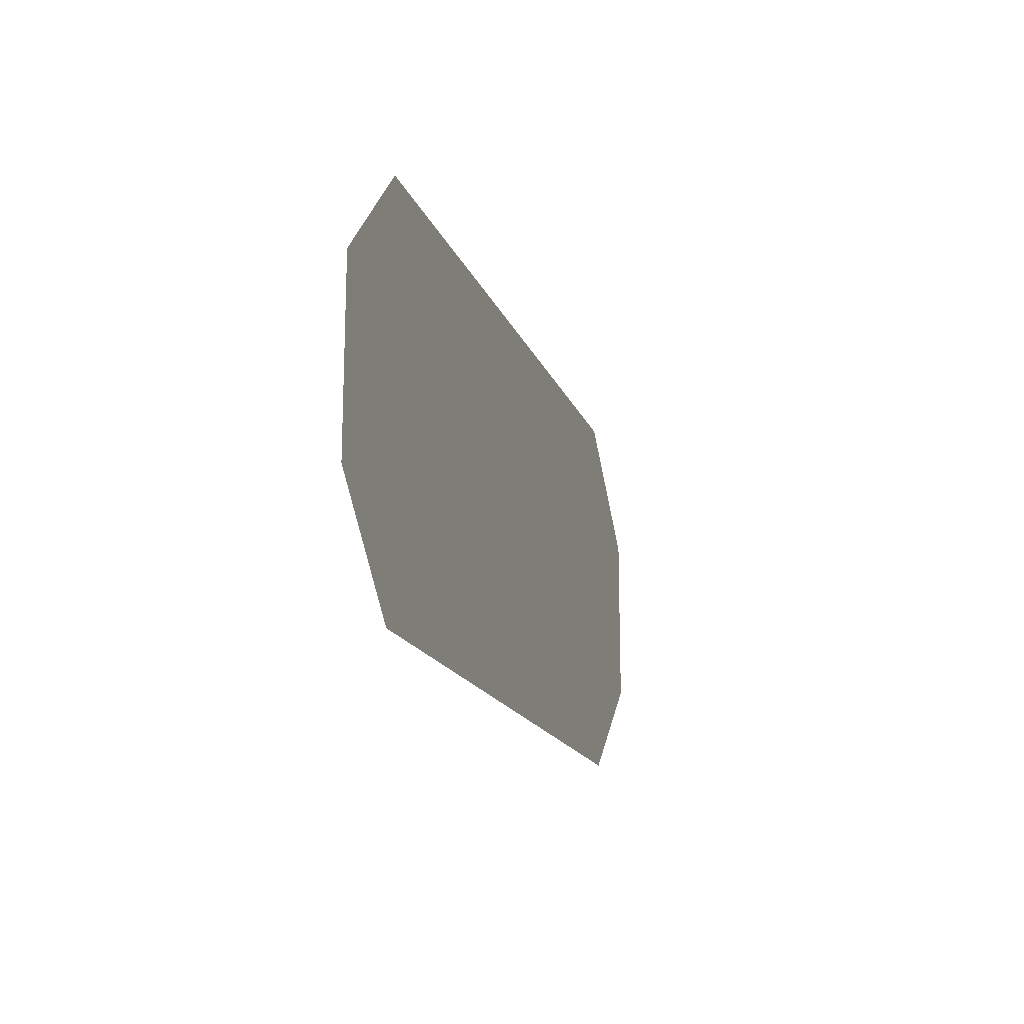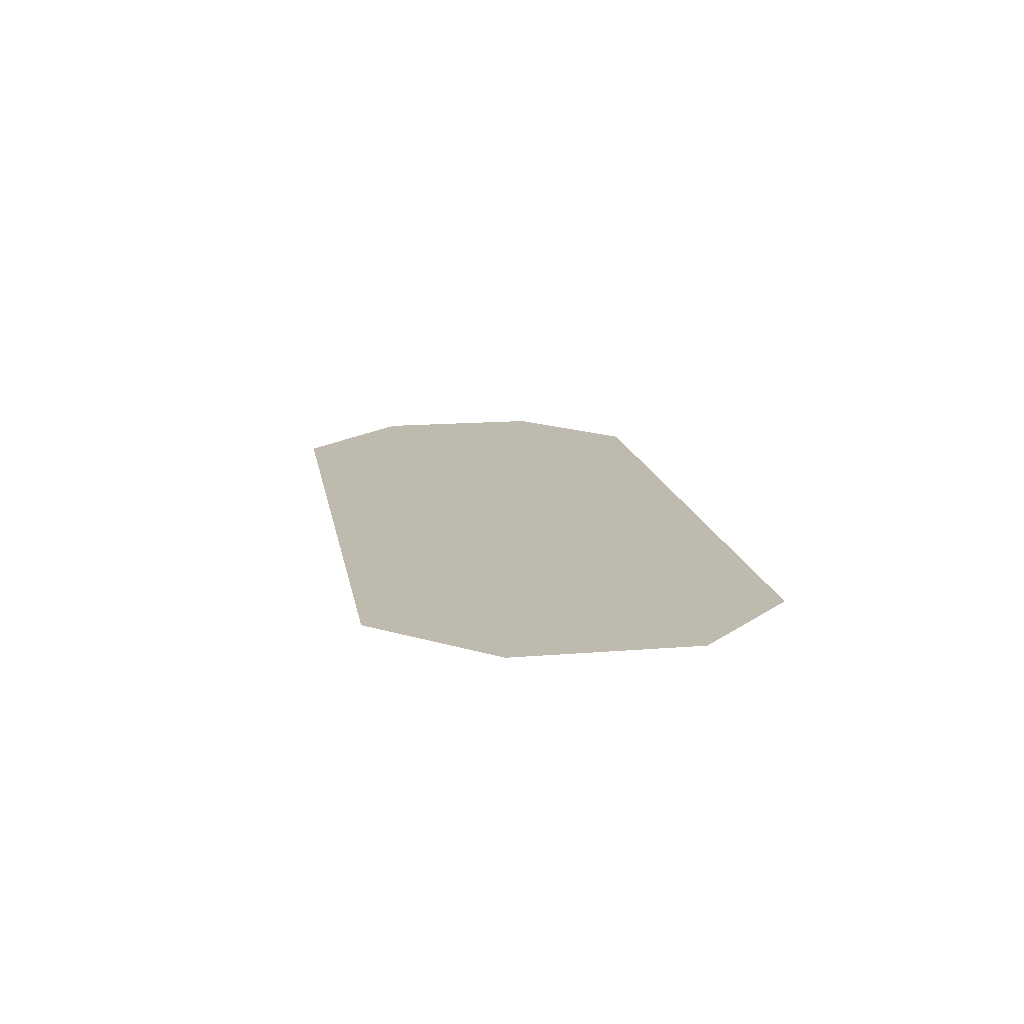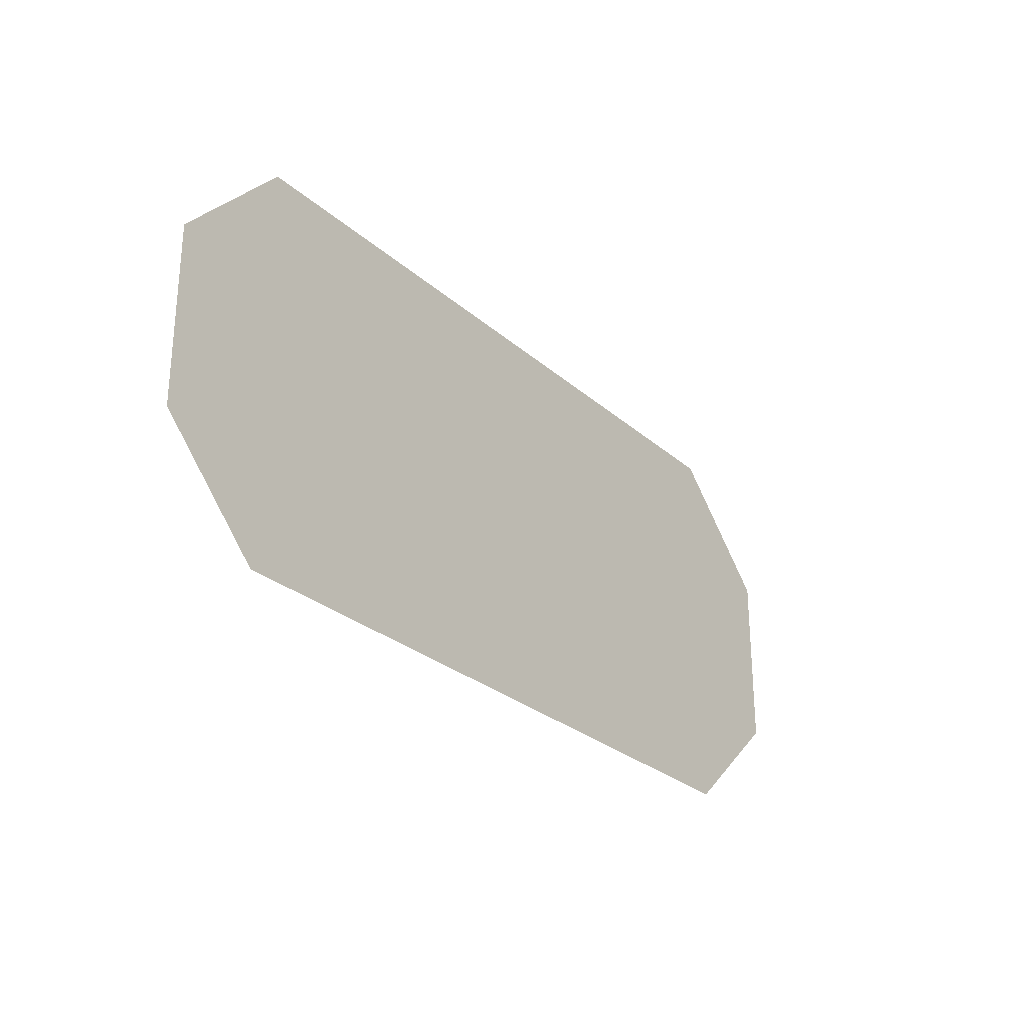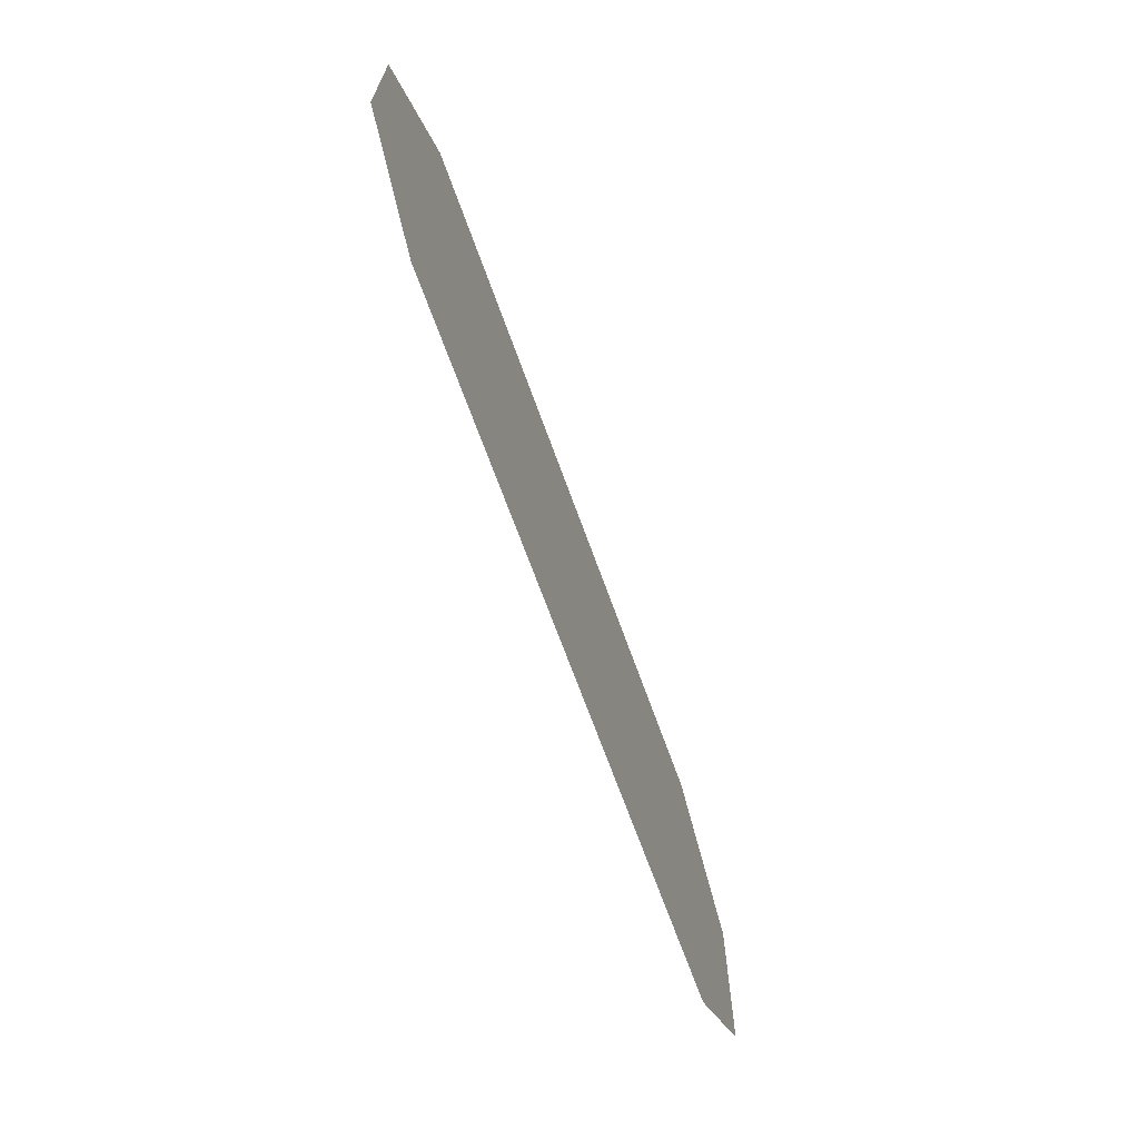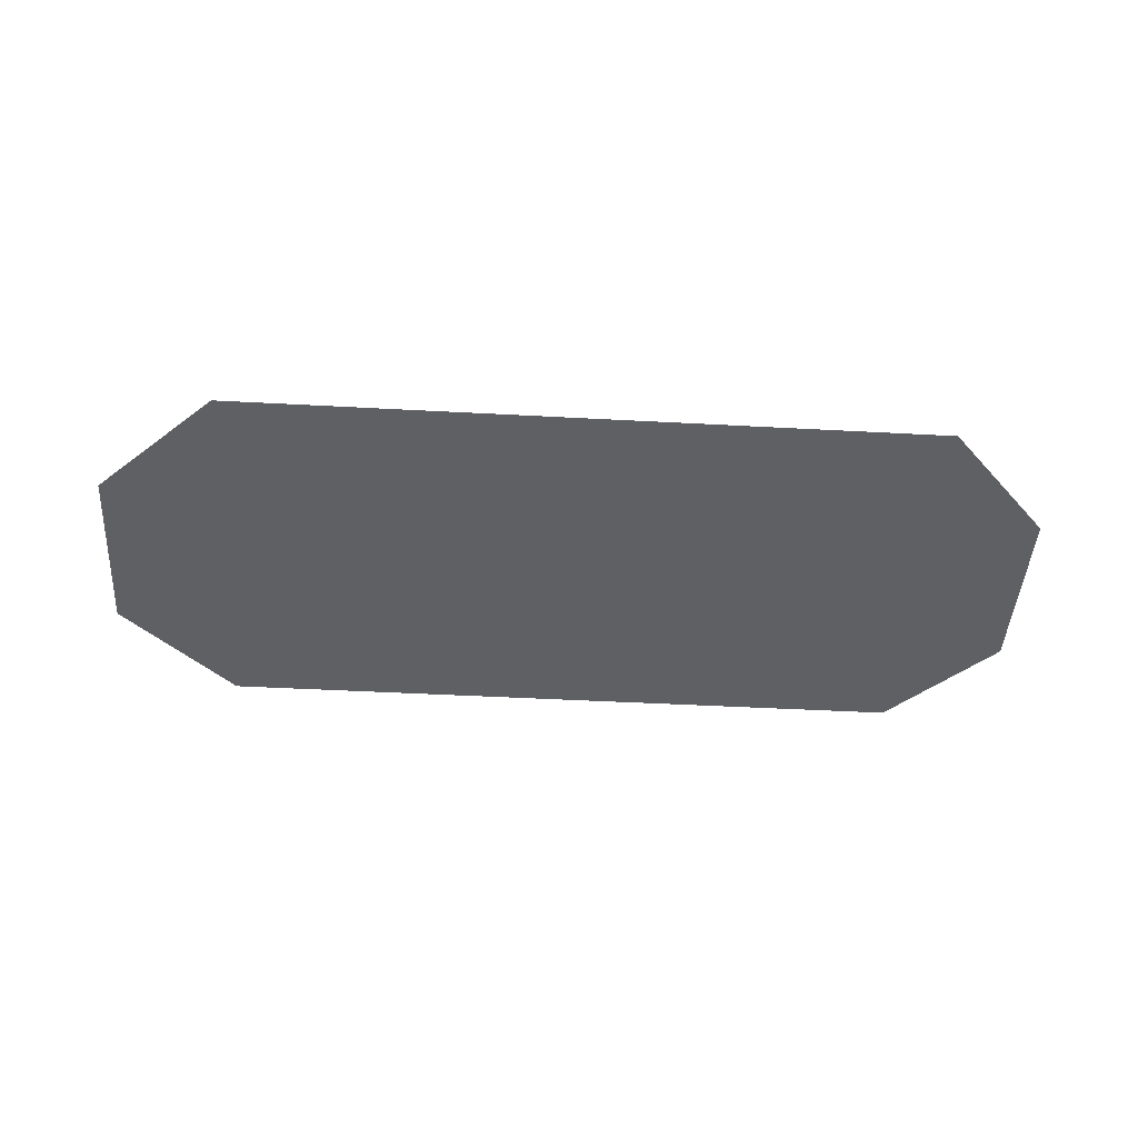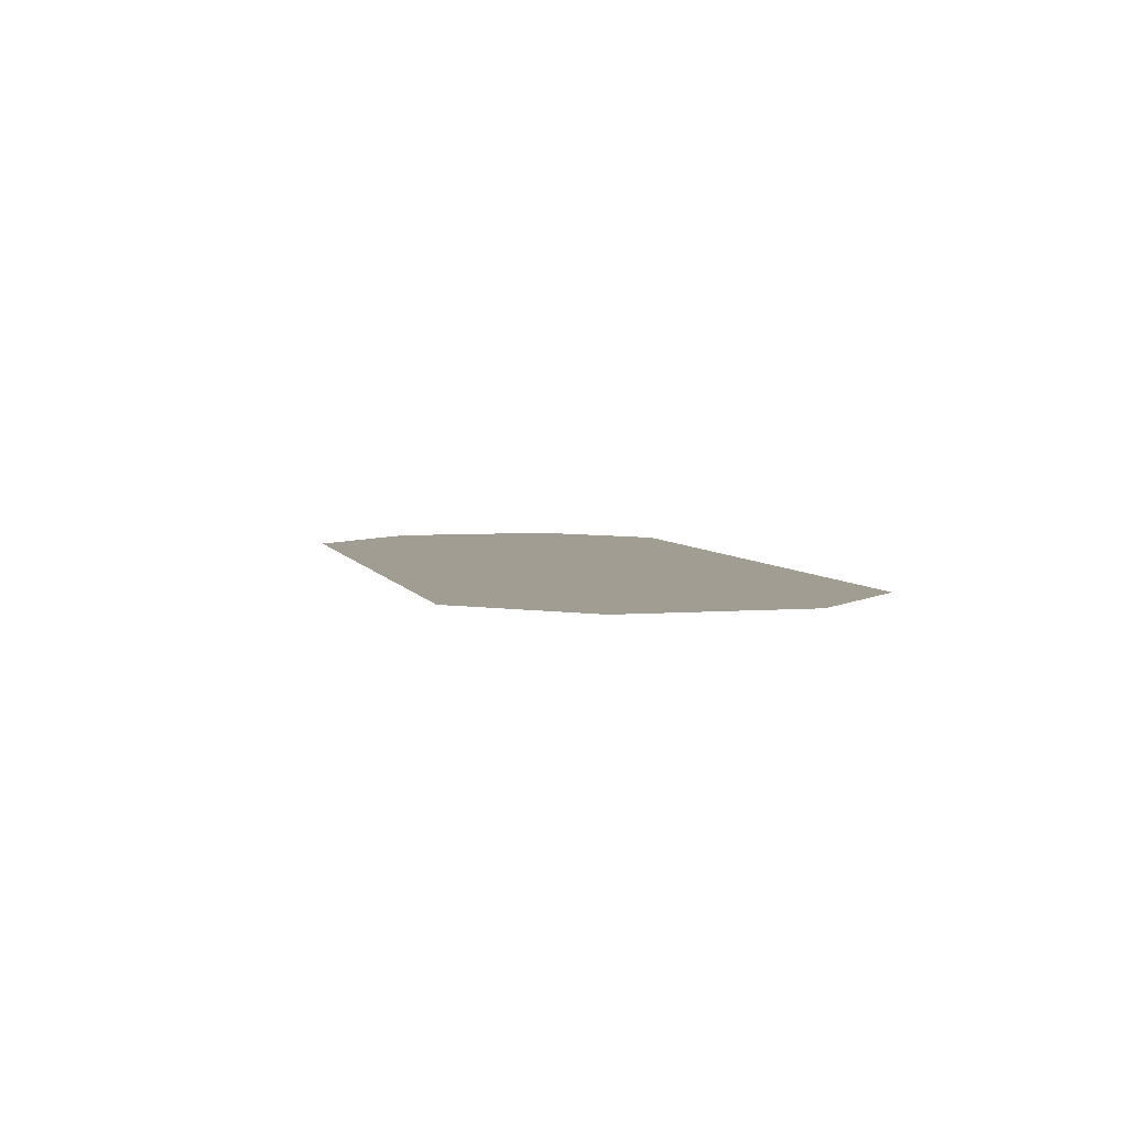
<metadata>
{"format":"obj","ext":"obj","renderer":"f3d","projection":"perspective","resolution":1024,"background":"white","views":[{"elev":-16.8,"azim":-73.5,"up":"+Y"},{"elev":15.5,"azim":-99.8,"up":"+Z"},{"elev":-27.5,"azim":-52.7,"up":"+Y"},{"elev":-67.6,"azim":-70.3,"up":"+Y"},{"elev":-44.9,"azim":176.4,"up":"+Z"},{"elev":4.8,"azim":-104.7,"up":"+Z"}]}
</metadata>
<code>
o Energy_Screen_Plane.002
v -0.5801 -0.7839 0.842
v -0.1348 -0.7839 0.842
v -0.5801 -0.8707 0.842
v -0.1348 -0.8707 0.842
v -0.1908 -0.7286 0.842
v -0.1908 -0.9219 0.842
v -0.5289 -0.9219 0.842
v -0.5289 -0.7286 0.842
f 5 2 4 6
f 8 5 6 7
f 1 8 7 3

</code>
